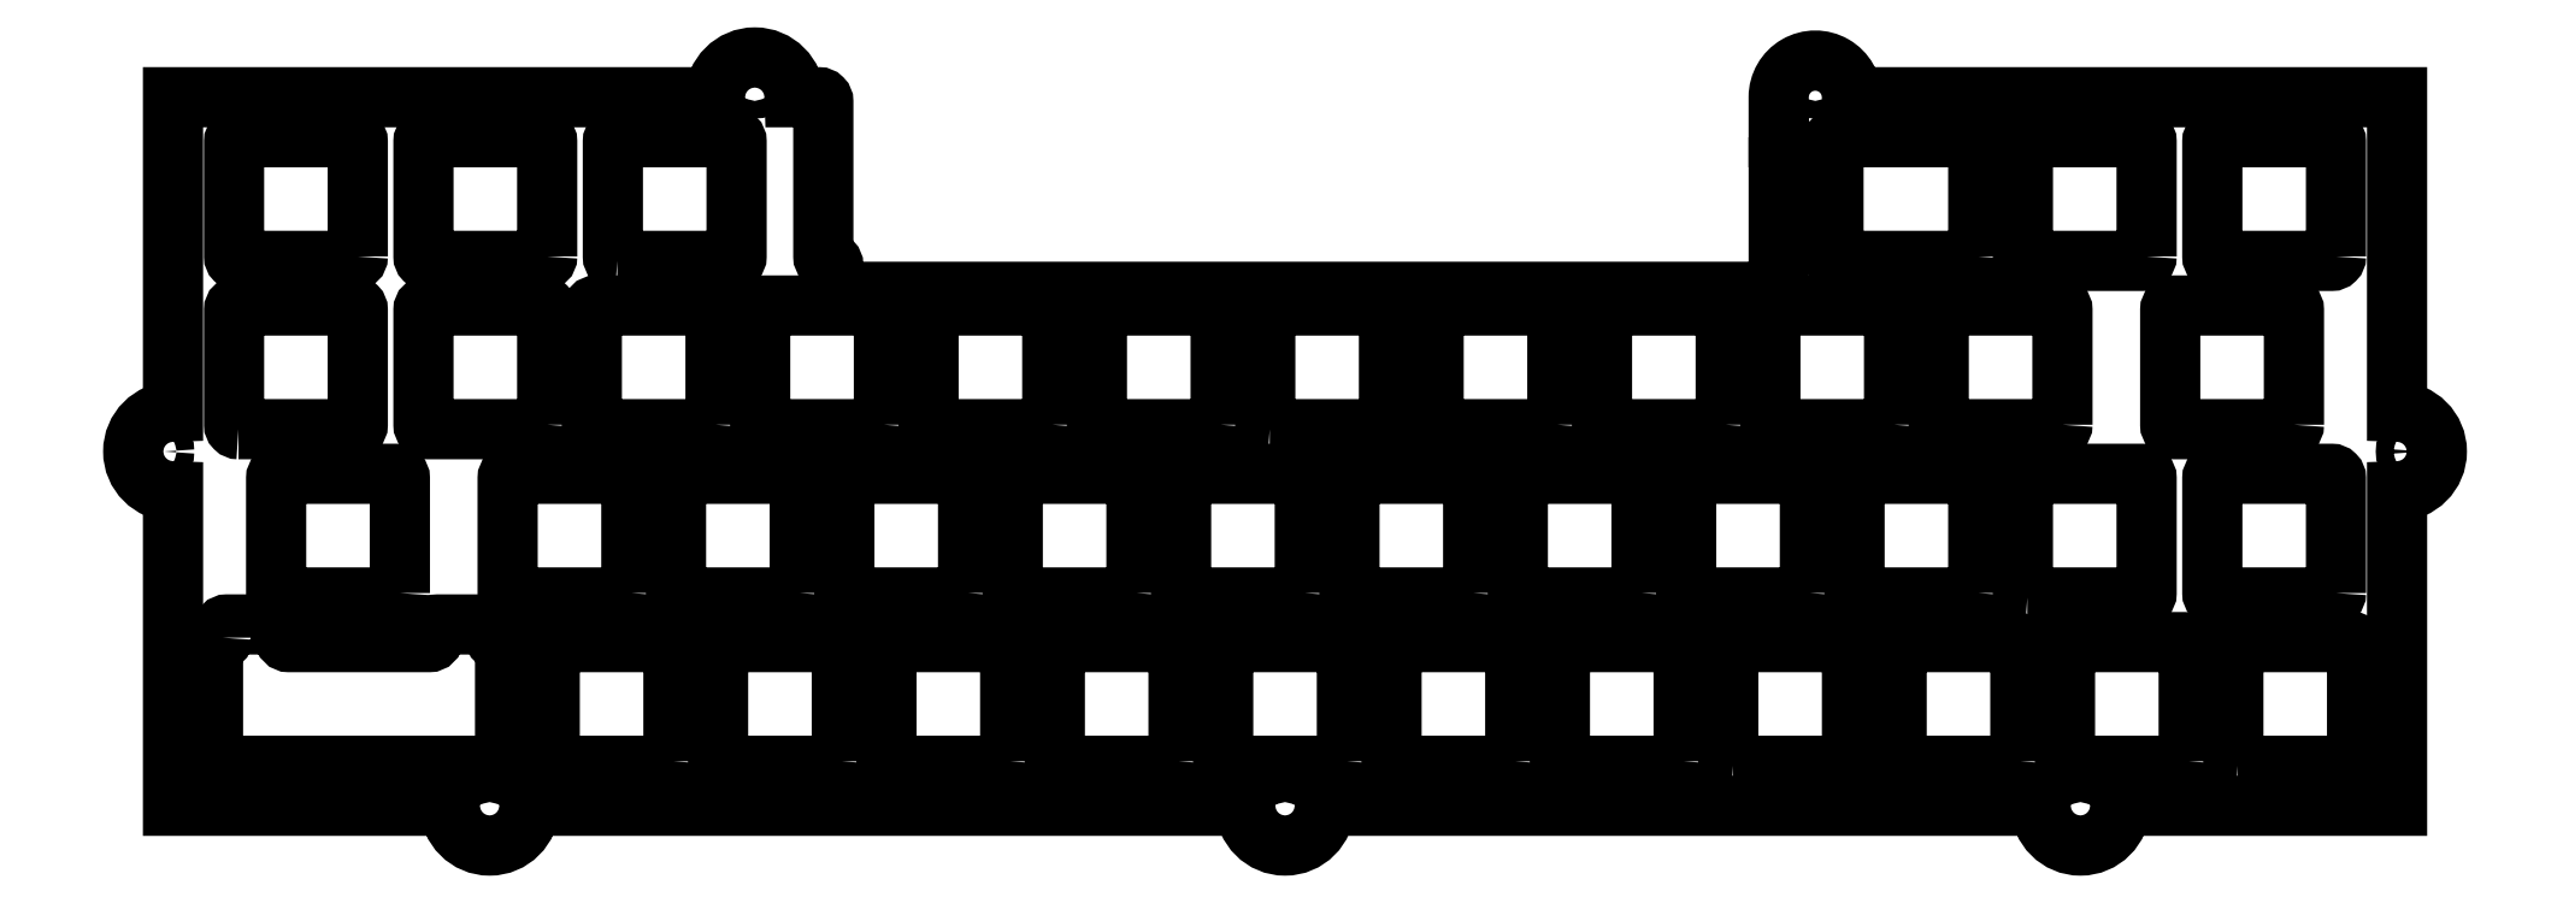
<metadata>
{"format":"dxf","ext":"dxf","renderer":"ezdxf+matplotlib","layout":"modelspace","background":"white","min_lineweight":24,"dpi":150}
</metadata>
<code>
0
SECTION
2
ENTITIES
0
LWPOLYLINE
8
0
90
30
70
1
43
0
10
-137
20
109.1
10
-137
20
126.1
10
-137
20
126.1
10
-137
20
130.6
42
-1
10
-128.7
20
130.6
10
-67.06
20
130.6
10
-67.06
20
94.99
42
-1
10
-67.06
20
85.99
10
-67.06
20
50.39
10
-98.38
20
50.39
42
-1
10
-107.4
20
50.39
10
-188.4
20
50.39
42
-1
10
-197.4
20
50.39
10
-278.4
20
50.39
42
-1
10
-287.4
20
50.39
10
-318.7
20
50.39
10
-318.7
20
85.99
42
-1
10
-318.7
20
94.99
10
-318.7
20
130.6
10
-257.4
20
130.6
42
-1
10
-248.4
20
130.6
10
-245.6
20
130.6
42
-0.4142
10
-245.1
20
130.1
10
-245.1
20
112.6
42
0.4142
10
-244.6
20
112.1
10
-244.5
20
112.1
42
-0.4142
10
-244
20
111.6
10
-244
20
109.1
42
0.4142
10
-243.5
20
108.6
10
-137.5
20
108.6
42
0.4142
0
LWPOLYLINE
8
0
90
24
70
1
43
0
10
-313.1
20
69.41
42
-0.4142
10
-313.6
20
68.91
10
-313.7
20
68.91
42
0.4142
10
-314.2
20
68.41
10
-314.2
20
55.41
42
0.4142
10
-313.7
20
54.91
10
-281.6
20
54.91
42
0.4142
10
-281.1
20
55.41
10
-281.1
20
68.41
42
0.4142
10
-281.6
20
68.91
10
-281.7
20
68.91
42
-0.4142
10
-282.2
20
69.41
10
-282.2
20
70.41
42
0.4142
10
-282.7
20
70.91
10
-288.7
20
70.91
42
0.4142
10
-289.2
20
70.41
10
-289.2
20
69.41
42
-0.4142
10
-289.7
20
68.91
10
-305.6
20
68.91
42
-0.4142
10
-306.1
20
69.41
10
-306.1
20
70.41
42
0.4142
10
-306.6
20
70.91
10
-312.6
20
70.91
42
0.4142
10
-313.1
20
70.41
0
CIRCLE
8
0
10
-252.9
20
132.6
30
0
40
1
210
0
220
-0
230
1
0
CIRCLE
8
0
10
-132.9
20
132.6
30
0
40
1
210
0
220
-0
230
1
0
CIRCLE
8
0
10
-192.9
20
48.39
30
0
40
1
210
0
220
-0
230
1
0
CIRCLE
8
0
10
-282.9
20
48.39
30
0
40
1
210
0
220
-0
230
1
0
CIRCLE
8
0
10
-102.9
20
48.39
30
0
40
1
210
0
220
-0
230
1
0
CIRCLE
8
0
10
-320.7
20
90.49
30
0
40
1
210
0
220
-0
230
1
0
CIRCLE
8
0
10
-65.06
20
90.49
30
0
40
1
210
0
220
-0
230
1
0
LWPOLYLINE
8
0
90
8
70
1
43
0
10
-219.2
20
93.51
42
-0.4142
10
-219.7
20
93.01
10
-232.7
20
93.01
42
-0.4142
10
-233.2
20
93.51
10
-233.2
20
106.5
42
-0.4142
10
-232.7
20
107
10
-219.7
20
107
42
-0.4142
10
-219.2
20
106.5
0
LWPOLYLINE
8
0
90
8
70
1
43
0
10
-104.9
20
93.51
42
-0.4142
10
-105.4
20
93.01
10
-118.4
20
93.01
42
-0.4142
10
-118.9
20
93.51
10
-118.9
20
106.5
42
-0.4142
10
-118.4
20
107
10
-105.4
20
107
42
-0.4142
10
-104.9
20
106.5
0
LWPOLYLINE
8
0
90
8
70
1
43
0
10
-162.1
20
93.51
42
-0.4142
10
-162.6
20
93.01
10
-175.6
20
93.01
42
-0.4142
10
-176.1
20
93.51
10
-176.1
20
106.5
42
-0.4142
10
-175.6
20
107
10
-162.6
20
107
42
-0.4142
10
-162.1
20
106.5
0
LWPOLYLINE
8
0
90
8
70
1
43
0
10
-238.3
20
93.51
42
-0.4142
10
-238.8
20
93.01
10
-251.8
20
93.01
42
-0.4142
10
-252.3
20
93.51
10
-252.3
20
106.5
42
-0.4142
10
-251.8
20
107
10
-238.8
20
107
42
-0.4142
10
-238.3
20
106.5
0
LWPOLYLINE
8
0
90
8
70
1
43
0
10
-85.08
20
54.91
42
-0.4142
10
-85.58
20
55.41
10
-85.58
20
68.41
42
-0.4142
10
-85.08
20
68.91
10
-72.08
20
68.91
42
-0.4142
10
-71.58
20
68.41
10
-71.58
20
55.41
42
-0.4142
10
-72.08
20
54.91
0
LWPOLYLINE
8
0
90
8
70
1
43
0
10
-311.3
20
93.01
42
-0.4142
10
-311.8
20
93.51
10
-311.8
20
106.5
42
-0.4142
10
-311.3
20
107
10
-298.3
20
107
42
-0.4142
10
-297.8
20
106.5
10
-297.8
20
93.51
42
-0.4142
10
-298.3
20
93.01
0
LWPOLYLINE
8
0
90
8
70
1
43
0
10
-243
20
55.41
10
-243
20
68.41
42
0.4142
10
-243.5
20
68.91
10
-256.5
20
68.91
42
0.4142
10
-257
20
68.41
10
-257
20
55.41
42
0.4142
10
-256.5
20
54.91
10
-243.5
20
54.91
42
0.4142
0
LWPOLYLINE
8
0
90
8
70
1
43
0
10
-293
20
74.46
42
-0.4142
10
-293.5
20
73.96
10
-306.5
20
73.96
42
-0.4142
10
-307
20
74.46
10
-307
20
87.46
42
-0.4142
10
-306.5
20
87.96
10
-293.5
20
87.96
42
-0.4142
10
-293
20
87.46
0
LWPOLYLINE
8
0
90
8
70
1
43
0
10
-228.7
20
74.46
42
-0.4142
10
-229.2
20
73.96
10
-242.2
20
73.96
42
-0.4142
10
-242.7
20
74.46
10
-242.7
20
87.46
42
-0.4142
10
-242.2
20
87.96
10
-229.2
20
87.96
42
-0.4142
10
-228.7
20
87.46
0
LWPOLYLINE
8
0
90
8
70
1
43
0
10
-224
20
55.41
42
-0.4142
10
-224.5
20
54.91
10
-237.5
20
54.91
42
-0.4142
10
-238
20
55.41
10
-238
20
68.41
42
-0.4142
10
-237.5
20
68.91
10
-224.5
20
68.91
42
-0.4142
10
-224
20
68.41
0
LWPOLYLINE
8
0
90
8
70
1
43
0
10
-297.8
20
112.6
42
-0.4142
10
-298.3
20
112.1
10
-311.3
20
112.1
42
-0.4142
10
-311.8
20
112.6
10
-311.8
20
125.6
42
-0.4142
10
-311.3
20
126.1
10
-298.3
20
126.1
42
-0.4142
10
-297.8
20
125.6
0
LWPOLYLINE
8
0
90
8
70
1
43
0
10
-276.4
20
112.6
42
-0.4142
10
-276.9
20
112.1
10
-289.9
20
112.1
42
-0.4142
10
-290.4
20
112.6
10
-290.4
20
125.6
42
-0.4142
10
-289.9
20
126.1
10
-276.9
20
126.1
42
-0.4142
10
-276.4
20
125.6
0
LWPOLYLINE
8
0
90
8
70
1
43
0
10
-185.9
20
55.41
42
-0.4142
10
-186.4
20
54.91
10
-199.4
20
54.91
42
-0.4142
10
-199.9
20
55.41
10
-199.9
20
68.41
42
-0.4142
10
-199.4
20
68.91
10
-186.4
20
68.91
42
-0.4142
10
-185.9
20
68.41
0
LWPOLYLINE
8
0
90
8
70
1
43
0
10
-262.1
20
55.41
42
-0.4142
10
-262.6
20
54.91
10
-275.6
20
54.91
42
-0.4142
10
-276.1
20
55.41
10
-276.1
20
68.41
42
-0.4142
10
-275.6
20
68.91
10
-262.6
20
68.91
42
-0.4142
10
-262.1
20
68.41
0
LWPOLYLINE
8
0
90
8
70
1
43
0
10
-109.7
20
55.41
42
-0.4142
10
-110.2
20
54.91
10
-123.2
20
54.91
42
-0.4142
10
-123.7
20
55.41
10
-123.7
20
68.41
42
-0.4142
10
-123.2
20
68.91
10
-110.2
20
68.91
42
-0.4142
10
-109.7
20
68.41
0
LWPOLYLINE
8
0
90
8
70
1
43
0
10
-147.8
20
55.41
42
-0.4142
10
-148.3
20
54.91
10
-161.3
20
54.91
42
-0.4142
10
-161.8
20
55.41
10
-161.8
20
68.41
42
-0.4142
10
-161.3
20
68.91
10
-148.3
20
68.91
42
-0.4142
10
-147.8
20
68.41
0
LWPOLYLINE
8
0
90
8
70
1
43
0
10
-108.9
20
73.96
42
-0.4142
10
-109.4
20
74.46
10
-109.4
20
87.46
42
-0.4142
10
-108.9
20
87.96
10
-95.89
20
87.96
42
-0.4142
10
-95.39
20
87.46
10
-95.39
20
74.46
42
-0.4142
10
-95.89
20
73.96
0
LWPOLYLINE
8
0
90
8
70
1
43
0
10
-266.8
20
74.46
42
-0.4142
10
-267.3
20
73.96
10
-280.3
20
73.96
42
-0.4142
10
-280.8
20
74.46
10
-280.8
20
87.46
42
-0.4142
10
-280.3
20
87.96
10
-267.3
20
87.96
42
-0.4142
10
-266.8
20
87.46
0
LWPOLYLINE
8
0
90
8
70
1
43
0
10
-190.6
20
74.46
42
-0.4142
10
-191.1
20
73.96
10
-204.1
20
73.96
42
-0.4142
10
-204.6
20
74.46
10
-204.6
20
87.46
42
-0.4142
10
-204.1
20
87.96
10
-191.1
20
87.96
42
-0.4142
10
-190.6
20
87.46
0
LWPOLYLINE
8
0
90
8
70
1
43
0
10
-114.4
20
74.46
10
-114.4
20
87.46
42
0.4142
10
-114.9
20
87.96
10
-127.9
20
87.96
42
0.4142
10
-128.4
20
87.46
10
-128.4
20
74.46
42
0.4142
10
-127.9
20
73.96
10
-114.9
20
73.96
42
0.4142
0
LWPOLYLINE
8
0
90
8
70
1
43
0
10
-209.7
20
74.46
42
-0.4142
10
-210.2
20
73.96
10
-223.2
20
73.96
42
-0.4142
10
-223.7
20
74.46
10
-223.7
20
87.46
42
-0.4142
10
-223.2
20
87.96
10
-210.2
20
87.96
42
-0.4142
10
-209.7
20
87.46
0
LWPOLYLINE
8
0
90
8
70
1
43
0
10
-73.96
20
74.46
42
-0.4142
10
-74.46
20
73.96
10
-87.46
20
73.96
42
-0.4142
10
-87.96
20
74.46
10
-87.96
20
87.46
42
-0.4142
10
-87.46
20
87.96
10
-74.46
20
87.96
42
-0.4142
10
-73.96
20
87.46
0
LWPOLYLINE
8
0
90
8
70
1
43
0
10
-171.6
20
74.46
42
-0.4142
10
-172.1
20
73.96
10
-185.1
20
73.96
42
-0.4142
10
-185.6
20
74.46
10
-185.6
20
87.46
42
-0.4142
10
-185.1
20
87.96
10
-172.1
20
87.96
42
-0.4142
10
-171.6
20
87.46
0
LWPOLYLINE
8
0
90
8
70
1
43
0
10
-142.2
20
54.91
42
-0.4142
10
-142.7
20
55.41
10
-142.7
20
68.41
42
-0.4142
10
-142.2
20
68.91
10
-129.2
20
68.91
42
-0.4142
10
-128.7
20
68.41
10
-128.7
20
55.41
42
-0.4142
10
-129.2
20
54.91
0
LWPOLYLINE
8
0
90
8
70
1
43
0
10
-194.6
20
93.01
42
-0.4142
10
-195.1
20
93.51
10
-195.1
20
106.5
42
-0.4142
10
-194.6
20
107
10
-181.6
20
107
42
-0.4142
10
-181.1
20
106.5
10
-181.1
20
93.51
42
-0.4142
10
-181.6
20
93.01
0
LWPOLYLINE
8
0
90
8
70
1
43
0
10
-124
20
93.51
10
-124
20
106.5
42
0.4142
10
-124.5
20
107
10
-137.5
20
107
42
0.4142
10
-138
20
106.5
10
-138
20
93.51
42
0.4142
10
-137.5
20
93.01
10
-124.5
20
93.01
42
0.4142
0
LWPOLYLINE
8
0
90
8
70
1
43
0
10
-95.39
20
112.6
42
-0.4142
10
-95.89
20
112.1
10
-108.9
20
112.1
42
-0.4142
10
-109.4
20
112.6
10
-109.4
20
125.6
42
-0.4142
10
-108.9
20
126.1
10
-95.89
20
126.1
42
-0.4142
10
-95.39
20
125.6
0
LWPOLYLINE
8
0
90
8
70
1
43
0
10
-78.73
20
93.51
42
-0.4142
10
-79.23
20
93.01
10
-92.22
20
93.01
42
-0.4142
10
-92.73
20
93.51
10
-92.73
20
106.5
42
-0.4142
10
-92.22
20
107
10
-79.23
20
107
42
-0.4142
10
-78.73
20
106.5
0
LWPOLYLINE
8
0
90
8
70
1
43
0
10
-133.5
20
74.46
42
-0.4142
10
-134
20
73.96
10
-147
20
73.96
42
-0.4142
10
-147.5
20
74.46
10
-147.5
20
87.46
42
-0.4142
10
-147
20
87.96
10
-134
20
87.96
42
-0.4142
10
-133.5
20
87.46
0
LWPOLYLINE
8
0
90
8
70
1
43
0
10
-143
20
93.51
42
-0.4142
10
-143.5
20
93.01
10
-156.5
20
93.01
42
-0.4142
10
-157
20
93.51
10
-157
20
106.5
42
-0.4142
10
-156.5
20
107
10
-143.5
20
107
42
-0.4142
10
-143
20
106.5
0
LWPOLYLINE
8
0
90
8
70
1
43
0
10
-152.5
20
74.46
42
-0.4142
10
-153
20
73.96
10
-166
20
73.96
42
-0.4142
10
-166.5
20
74.46
10
-166.5
20
87.46
42
-0.4142
10
-166
20
87.96
10
-153
20
87.96
42
-0.4142
10
-152.5
20
87.46
0
LWPOLYLINE
8
0
90
8
70
1
43
0
10
-247.8
20
74.46
42
-0.4142
10
-248.3
20
73.96
10
-261.3
20
73.96
42
-0.4142
10
-261.8
20
74.46
10
-261.8
20
87.46
42
-0.4142
10
-261.3
20
87.96
10
-248.3
20
87.96
42
-0.4142
10
-247.8
20
87.46
0
LWPOLYLINE
8
0
90
8
70
1
43
0
10
-166.8
20
55.41
42
-0.4142
10
-167.3
20
54.91
10
-180.3
20
54.91
42
-0.4142
10
-180.8
20
55.41
10
-180.8
20
68.41
42
-0.4142
10
-180.3
20
68.91
10
-167.3
20
68.91
42
-0.4142
10
-166.8
20
68.41
0
LWPOLYLINE
8
0
90
8
70
1
43
0
10
-73.96
20
112.6
42
-0.4142
10
-74.46
20
112.1
10
-87.46
20
112.1
42
-0.4142
10
-87.96
20
112.6
10
-87.96
20
125.6
42
-0.4142
10
-87.46
20
126.1
10
-74.46
20
126.1
42
-0.4142
10
-73.96
20
125.6
0
LWPOLYLINE
8
0
90
8
70
1
43
0
10
-204.9
20
55.41
42
-0.4142
10
-205.4
20
54.91
10
-218.4
20
54.91
42
-0.4142
10
-218.9
20
55.41
10
-218.9
20
68.41
42
-0.4142
10
-218.4
20
68.91
10
-205.4
20
68.91
42
-0.4142
10
-204.9
20
68.41
0
LWPOLYLINE
8
0
90
8
70
1
43
0
10
-276.4
20
93.51
10
-276.4
20
106.5
42
0.4142
10
-276.9
20
107
10
-289.9
20
107
42
0.4142
10
-290.4
20
106.5
10
-290.4
20
93.51
42
0.4142
10
-289.9
20
93.01
10
-276.9
20
93.01
42
0.4142
0
LWPOLYLINE
8
0
90
8
70
1
43
0
10
-257.3
20
93.51
42
-0.4142
10
-257.8
20
93.01
10
-270.8
20
93.01
42
-0.4142
10
-271.3
20
93.51
10
-271.3
20
106.5
42
-0.4142
10
-270.8
20
107
10
-257.8
20
107
42
-0.4142
10
-257.3
20
106.5
0
LWPOLYLINE
8
0
90
8
70
1
43
0
10
-90.63
20
55.41
42
-0.4142
10
-91.13
20
54.91
10
-104.1
20
54.91
42
-0.4142
10
-104.6
20
55.41
10
-104.6
20
68.41
42
-0.4142
10
-104.1
20
68.91
10
-91.13
20
68.91
42
-0.4142
10
-90.63
20
68.41
0
LWPOLYLINE
8
0
90
8
70
1
43
0
10
-200.2
20
93.51
42
-0.4142
10
-200.7
20
93.01
10
-213.7
20
93.01
42
-0.4142
10
-214.2
20
93.51
10
-214.2
20
106.5
42
-0.4142
10
-213.7
20
107
10
-200.7
20
107
42
-0.4142
10
-200.2
20
106.5
0
LWPOLYLINE
8
0
90
8
70
1
43
0
10
-114.4
20
112.6
42
-0.4142
10
-114.9
20
112.1
10
-130.3
20
112.1
42
-0.4142
10
-130.8
20
112.6
10
-130.8
20
125.6
42
-0.4142
10
-130.3
20
126.1
10
-114.9
20
126.1
42
-0.4142
10
-114.4
20
125.6
0
LWPOLYLINE
8
0
90
8
70
1
43
0
10
-268.4
20
112.1
10
-255.4
20
112.1
42
0.4142
10
-254.9
20
112.6
10
-254.9
20
125.6
42
0.4142
10
-255.4
20
126.1
10
-268.4
20
126.1
42
0.4142
10
-268.9
20
125.6
10
-268.9
20
112.6
42
0.4142
0
ENDSEC
0
EOF

</code>
